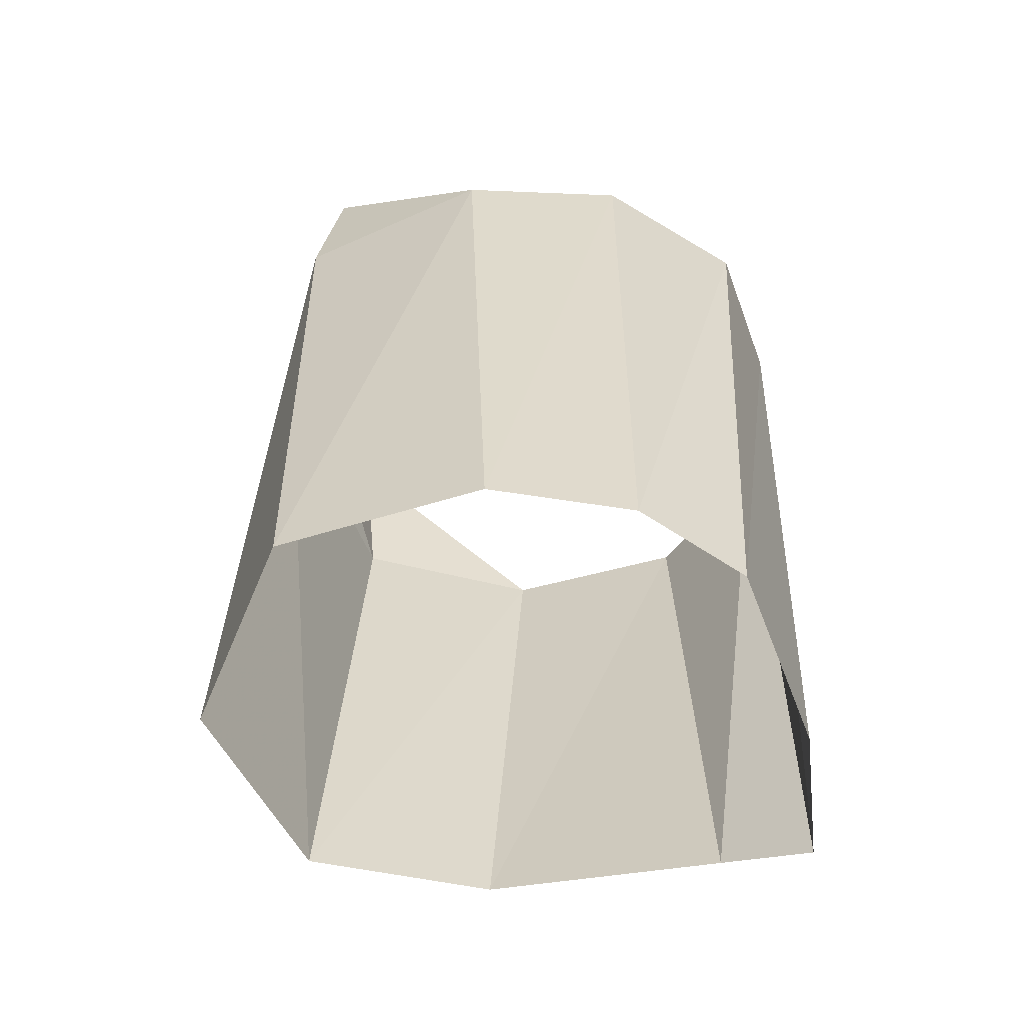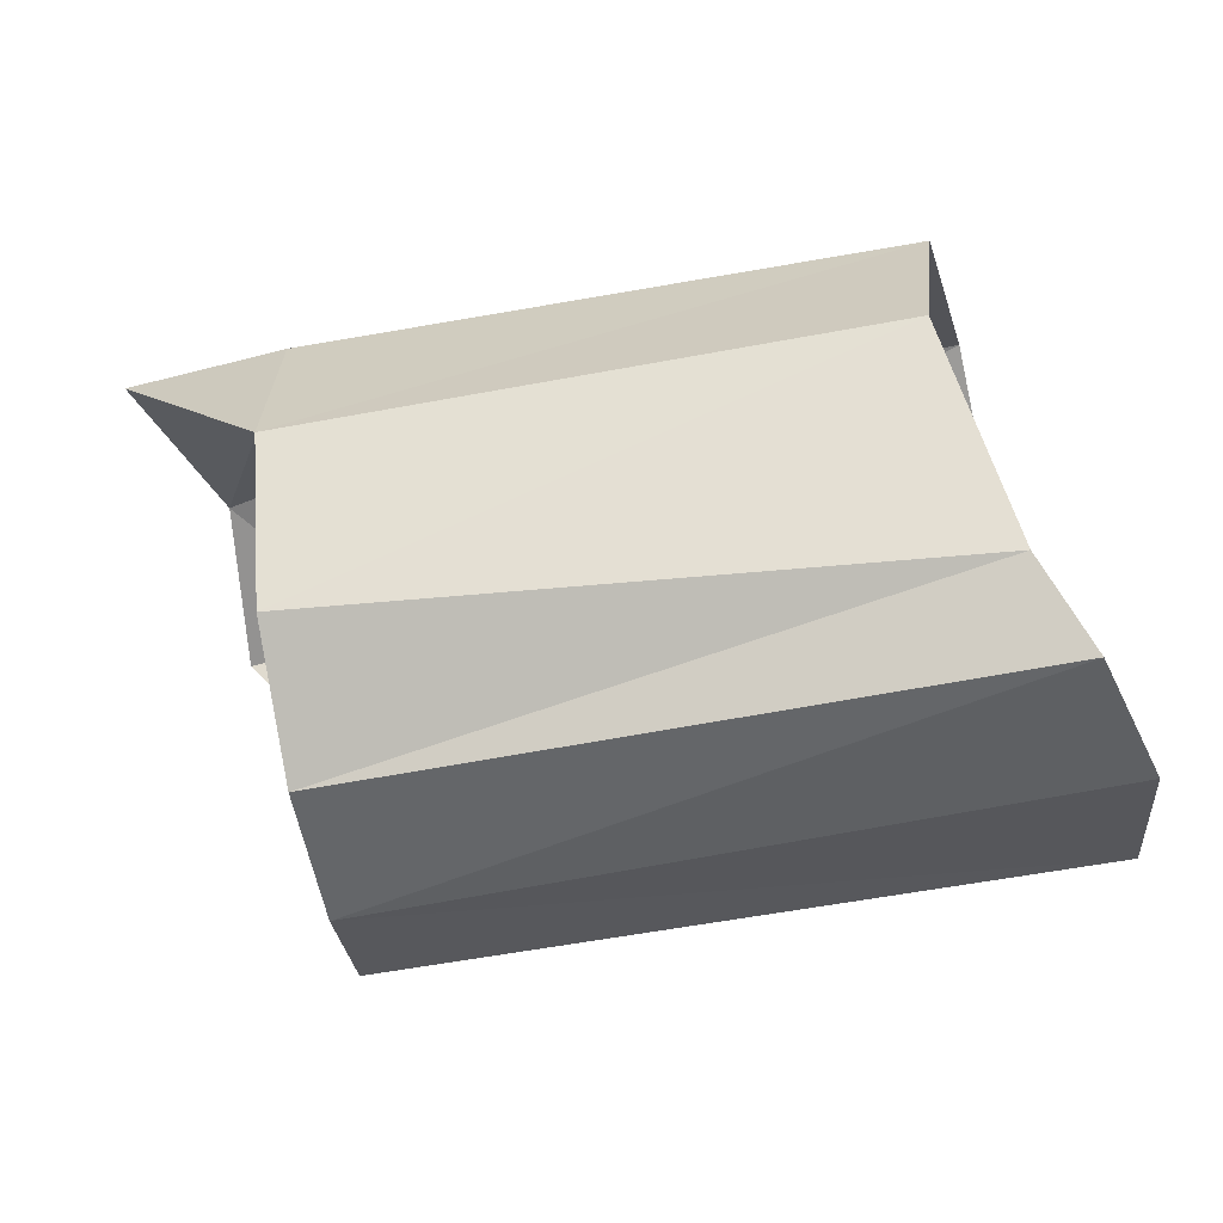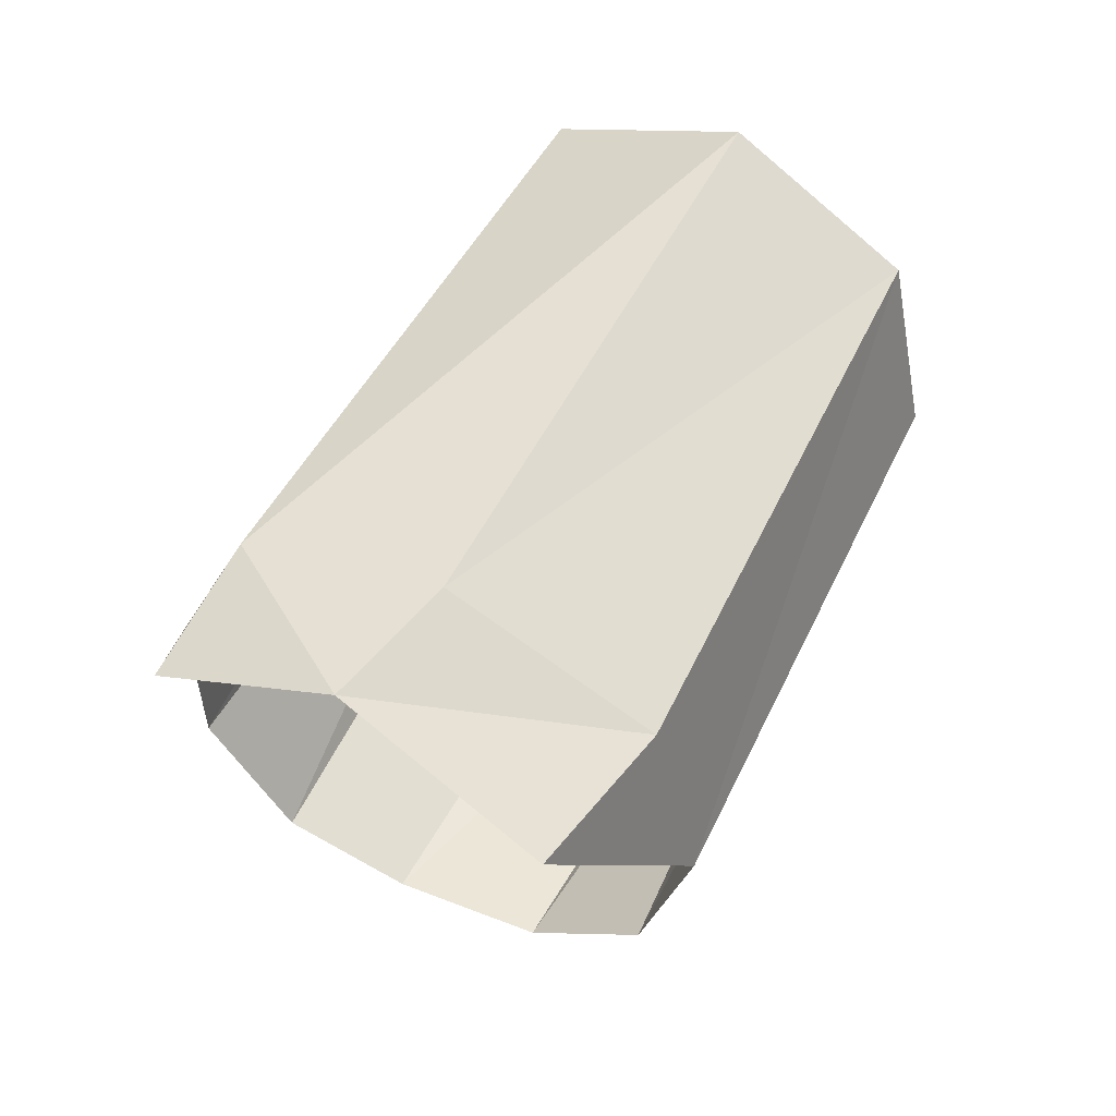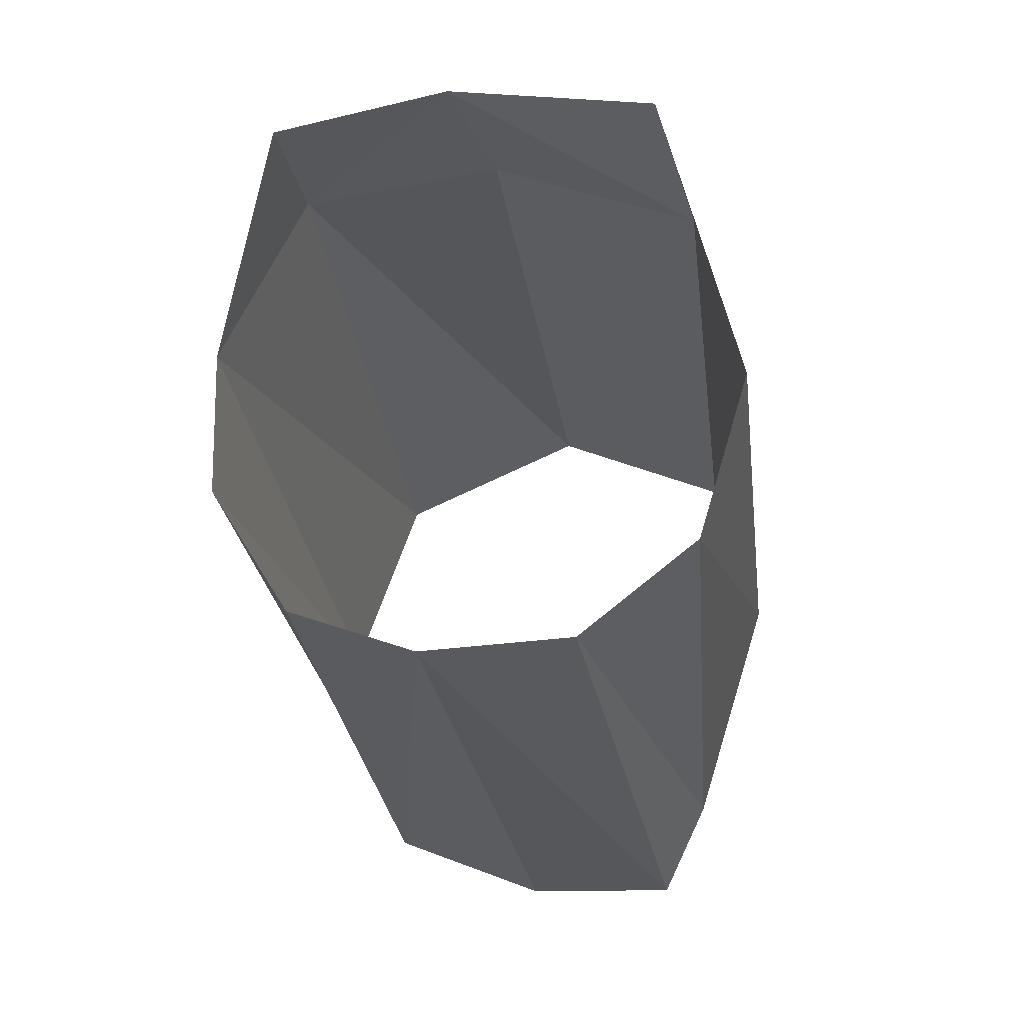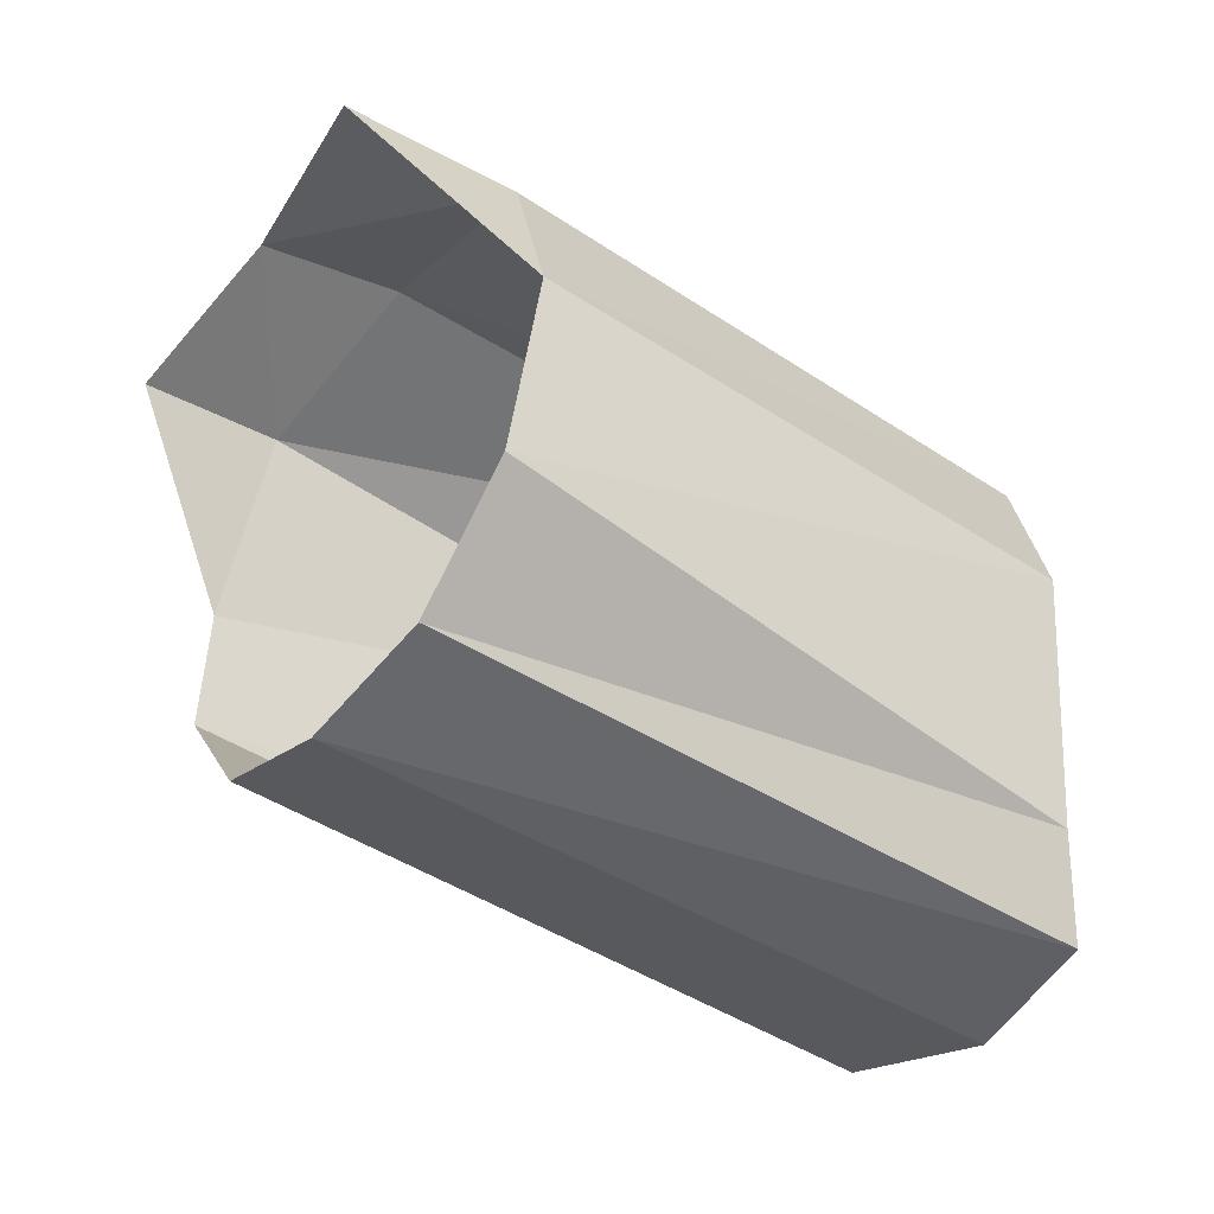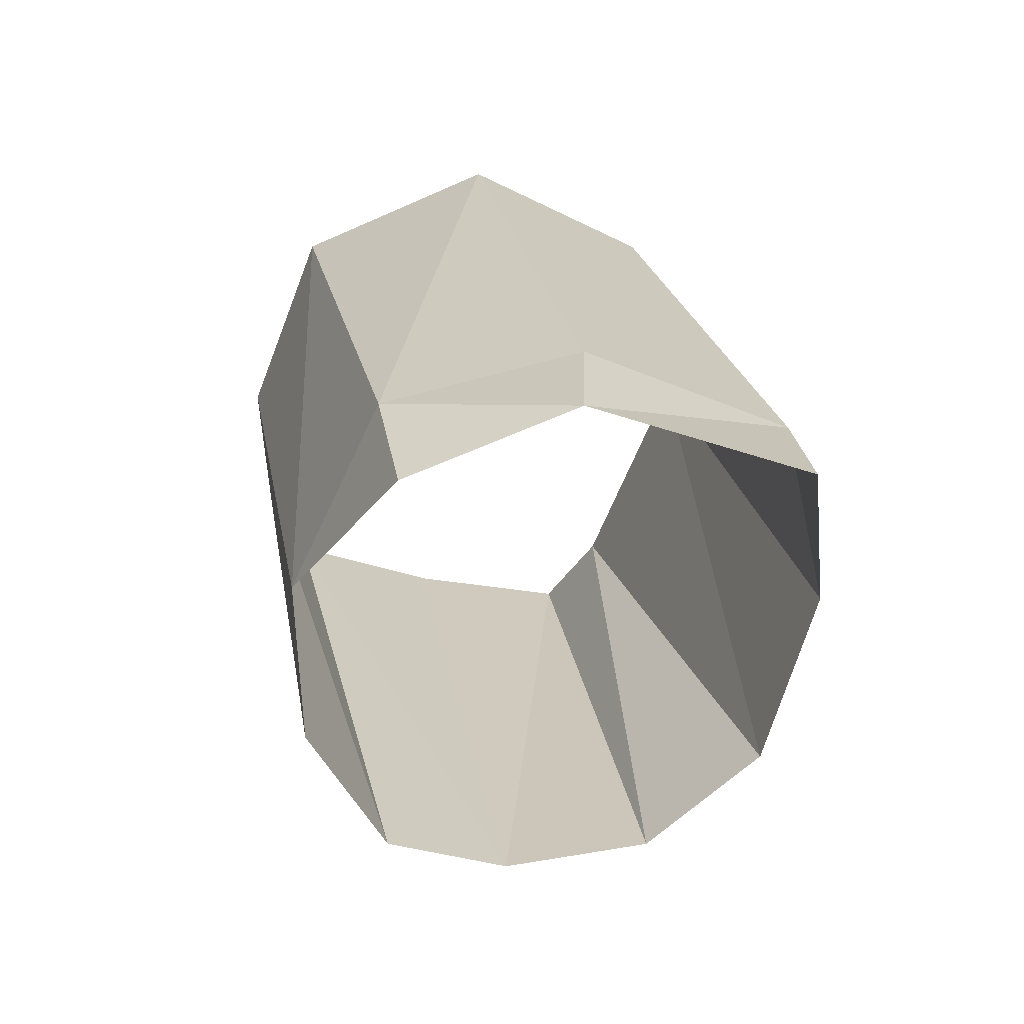
<metadata>
{"format":"obj","ext":"obj","renderer":"f3d","projection":"perspective","resolution":1024,"background":"white","views":[{"elev":40.0,"azim":-89.2,"up":"+Z"},{"elev":-49.3,"azim":-159.5,"up":"+Y"},{"elev":51.5,"azim":125.7,"up":"+Y"},{"elev":-29.4,"azim":107.4,"up":"+Y"},{"elev":-49.3,"azim":153.3,"up":"+Y"},{"elev":22.1,"azim":88.8,"up":"+Y"}]}
</metadata>
<code>
v 0.03183 0.009549 -0.000236
v 0.0302 0.01124 -0.005728
v 0.02707 0.01026 0.000494
v 0.02741 0.00418 0.003386
v 0.005799 0.003159 0.00642
v 0.005985 0.009608 0.003925
v 0.002537 -0.007328 -0.005799
v 0.003674 -0.004551 -0.007666
v 0.02428 -0.003791 -0.01235
v 0.02483 -0.006915 -0.008408
v 0.003666 -0.004535 0.004954
v 0.002182 -0.006681 -0.00026
v 0.005224 -0.001375 0.006118
v 0.02415 0.002147 -0.01414
v 0.02445 0.008421 -0.01271
v 0.004742 0.009186 -0.009028
v 0.00491 0.003091 -0.0106
v 0.02748 -0.001171 0.003143
v 0.02582 -0.007161 -0.003472
v 0.0268 -0.005622 0.000559
v 0.02553 0.01141 -0.005963
v 0.03014 0.008981 -0.01278
v 0.005211 0.01234 -0.002763
f 3 6 4
f 4 6 5
f 17 16 14
f 14 16 15
f 21 2 15
f 15 2 22
f 15 22 14
f 1 2 3
f 3 2 21
f 21 23 3
f 3 23 6
f 8 17 9
f 9 17 14
f 4 1 3
f 4 5 18
f 18 5 13
f 9 10 8
f 8 10 7
f 20 11 19
f 19 11 12
f 18 13 20
f 20 13 11
f 10 19 7
f 7 19 12
f 23 21 16
f 16 21 15

</code>
